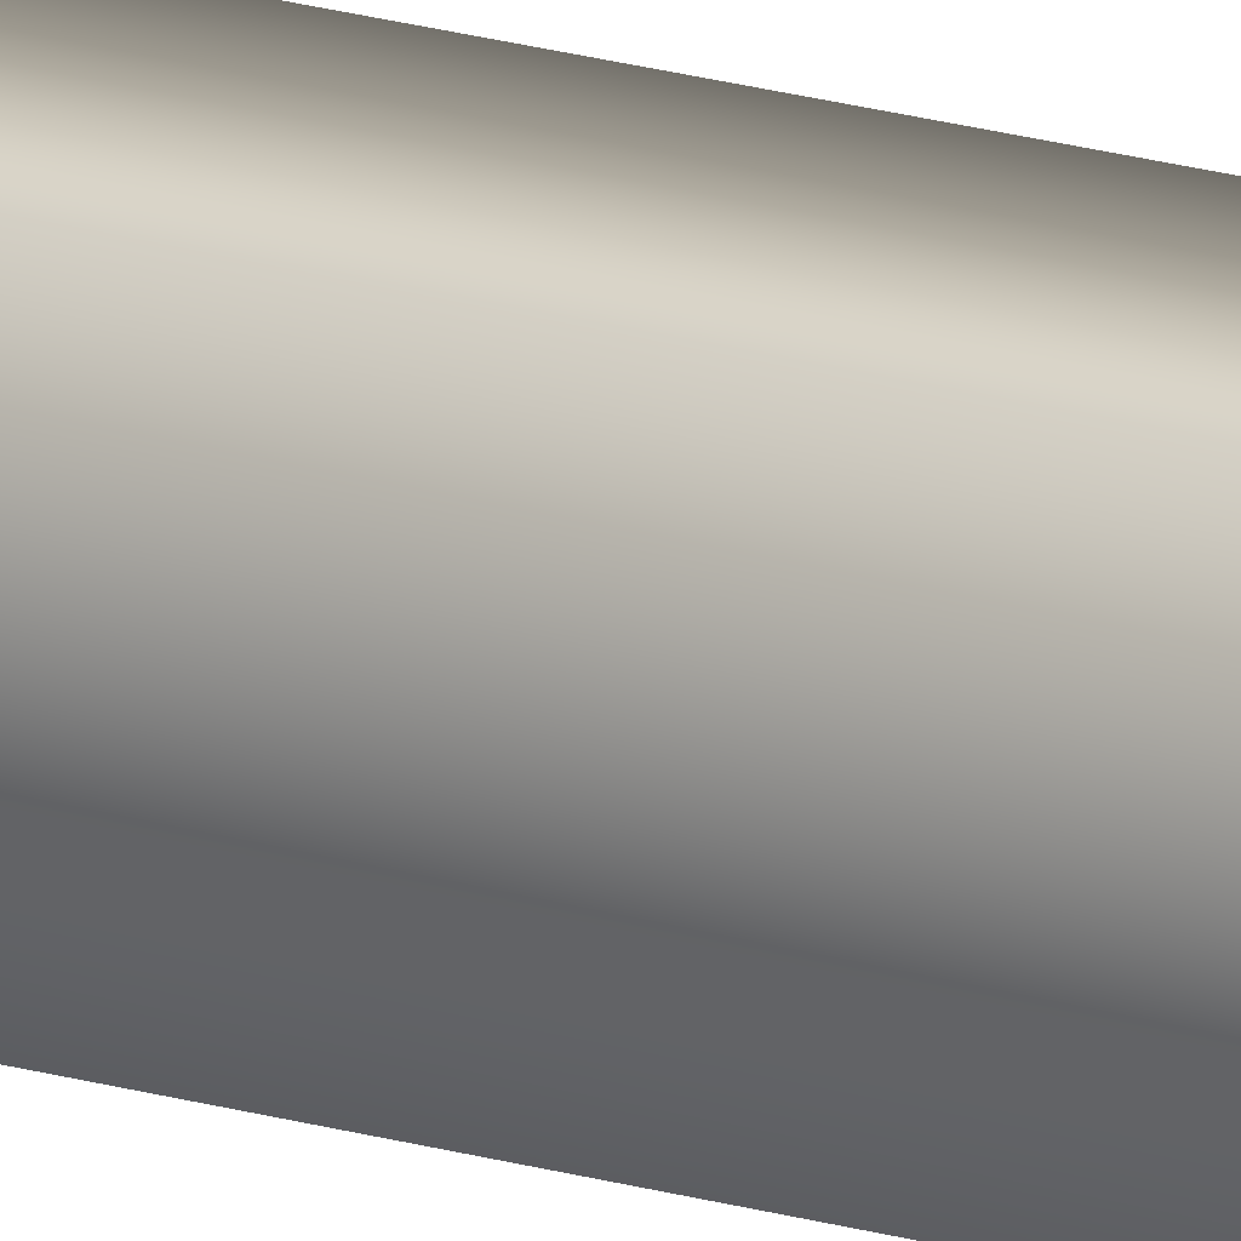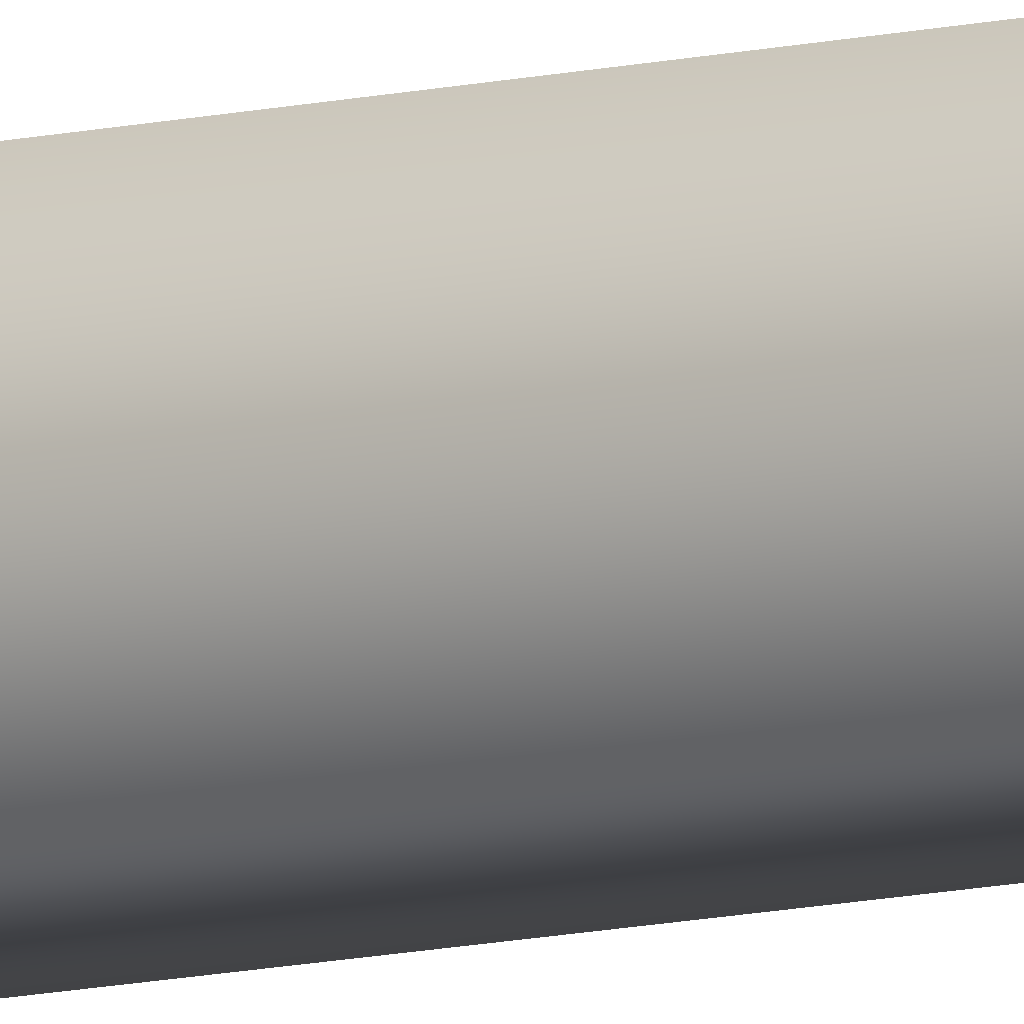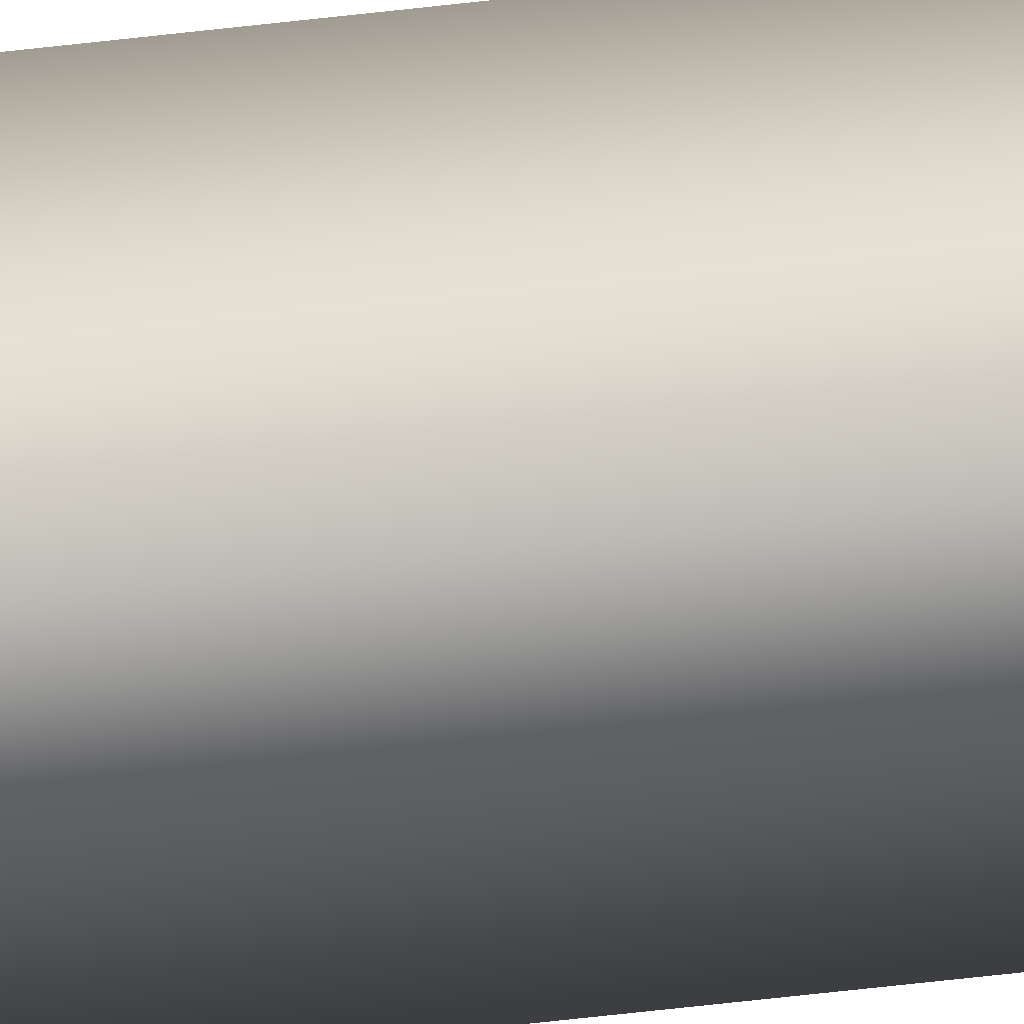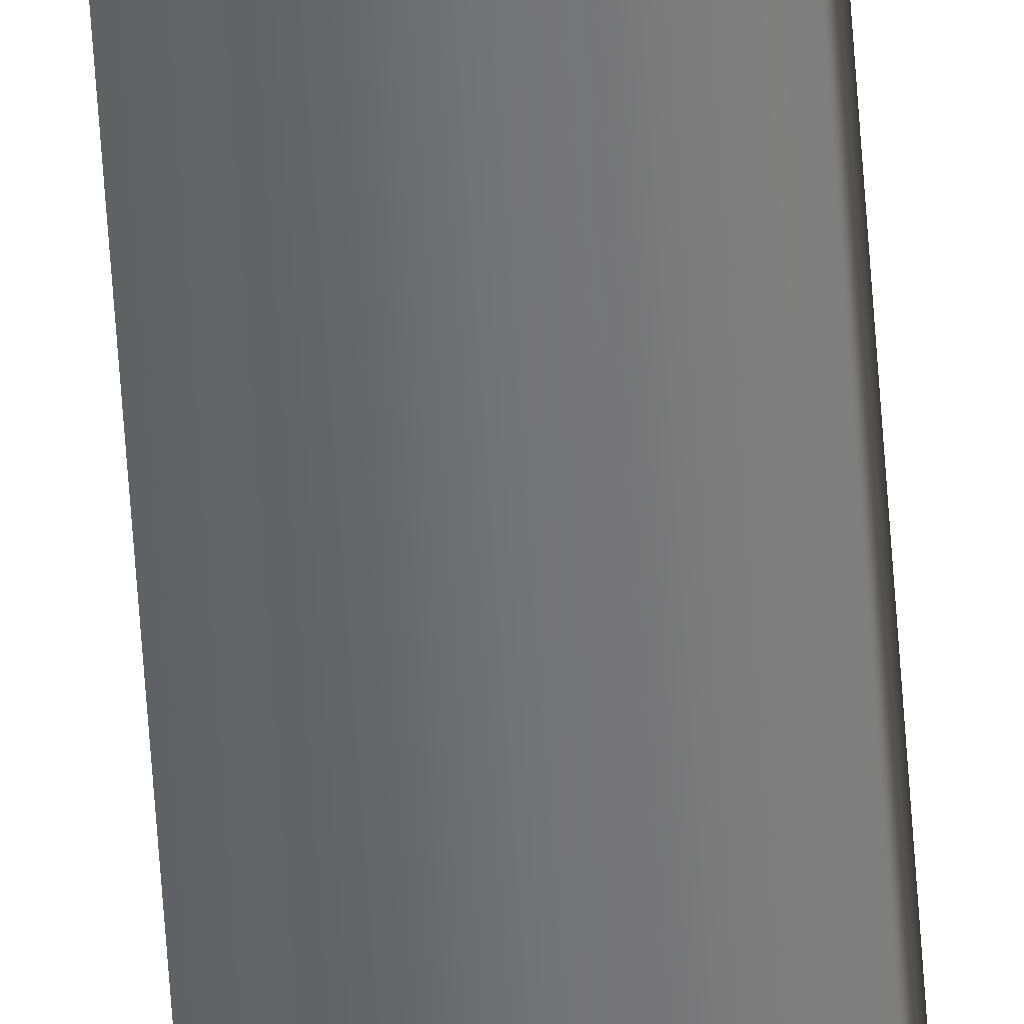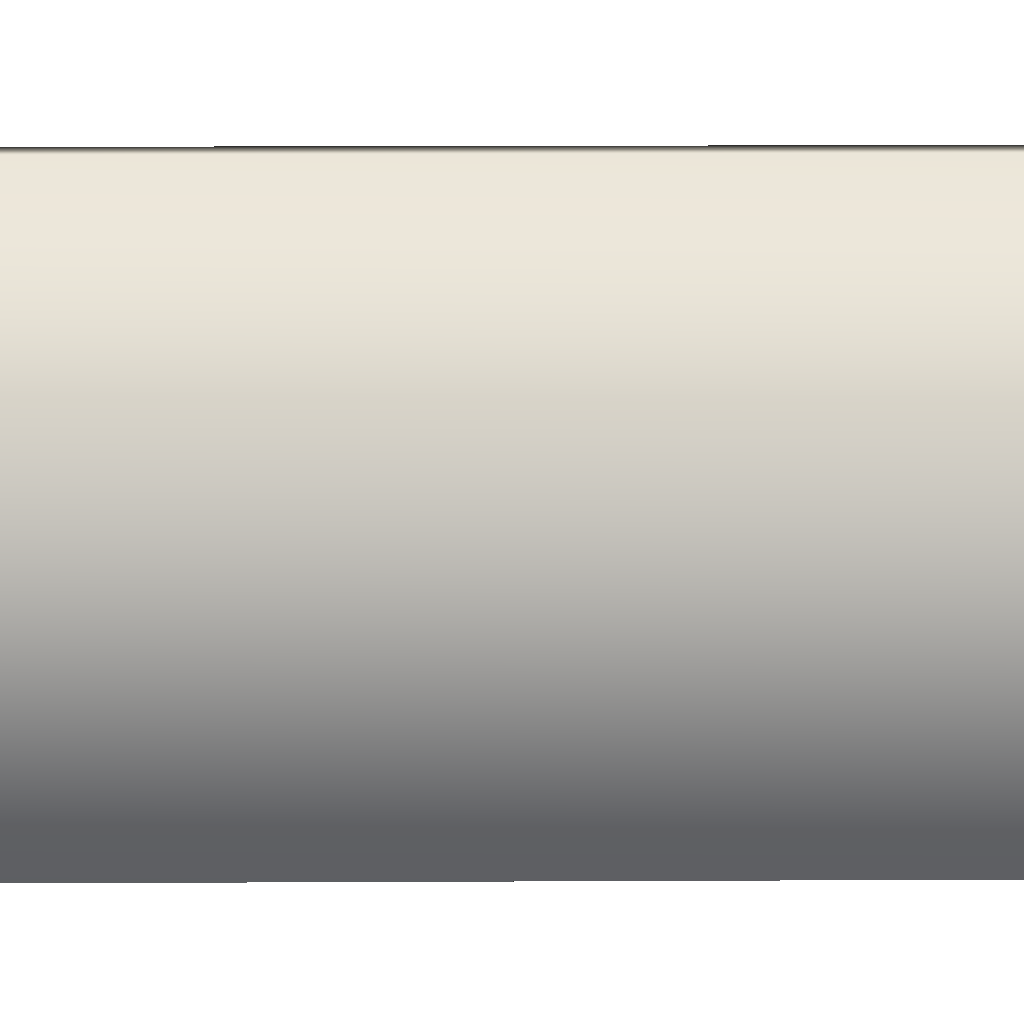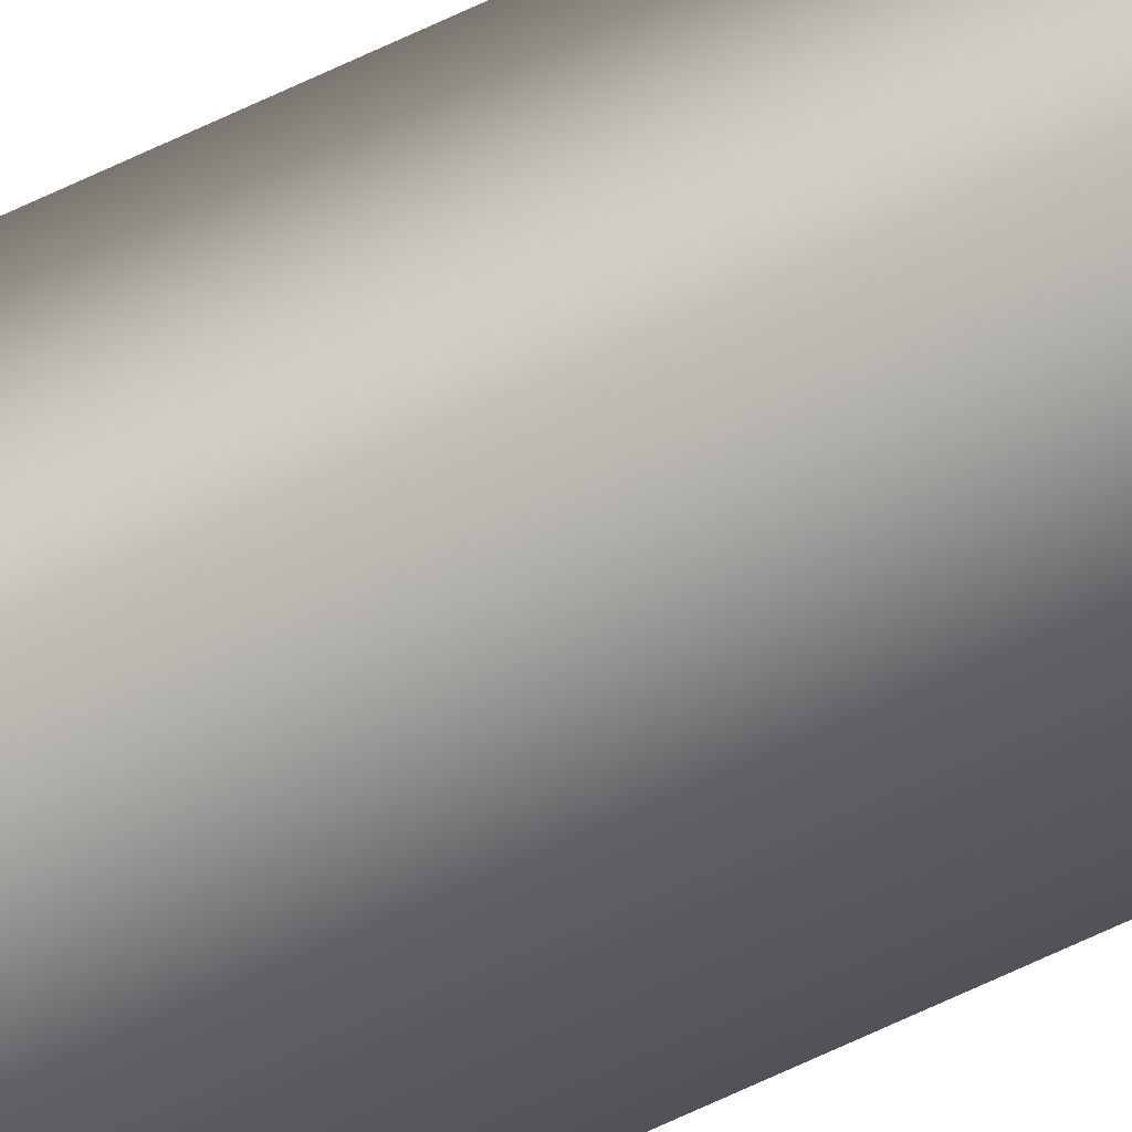
<metadata>
{"format":"obj","ext":"obj","renderer":"f3d","projection":"perspective","resolution":1024,"background":"white","views":[{"elev":14.1,"azim":127.6,"up":"+Z"},{"elev":-9.6,"azim":-55.0,"up":"+Z"},{"elev":-40.8,"azim":-80.9,"up":"+Z"},{"elev":-55.5,"azim":3.7,"up":"+Z"},{"elev":0.9,"azim":-100.4,"up":"+Z"},{"elev":-55.5,"azim":-61.9,"up":"+Z"}]}
</metadata>
<code>
v 0.275 0 0
v 0.275 0.56 0
v 0.275 0 -0.01
v 0.275 0.56 -0.01
v 0.285 0.56 0
v 0.285 0 0
v 0.285 0.56 -0.01
v 0.285 0 -0.01
f 1 2 3
f 2 4 3
f 5 6 7
f 6 8 7
f 7 8 4
f 8 3 4
f 5 7 2
f 7 4 2
f 8 6 3
f 6 1 3
f 6 5 1
f 5 2 1

</code>
